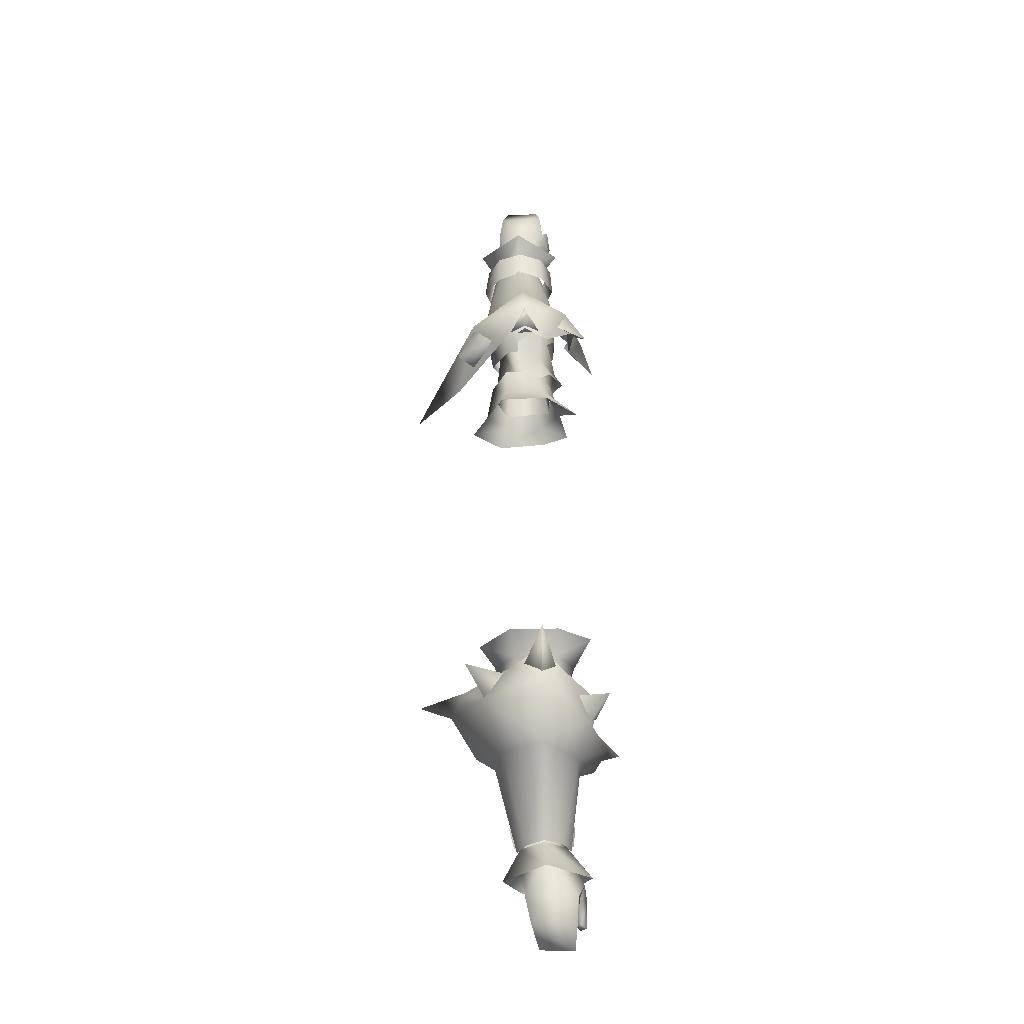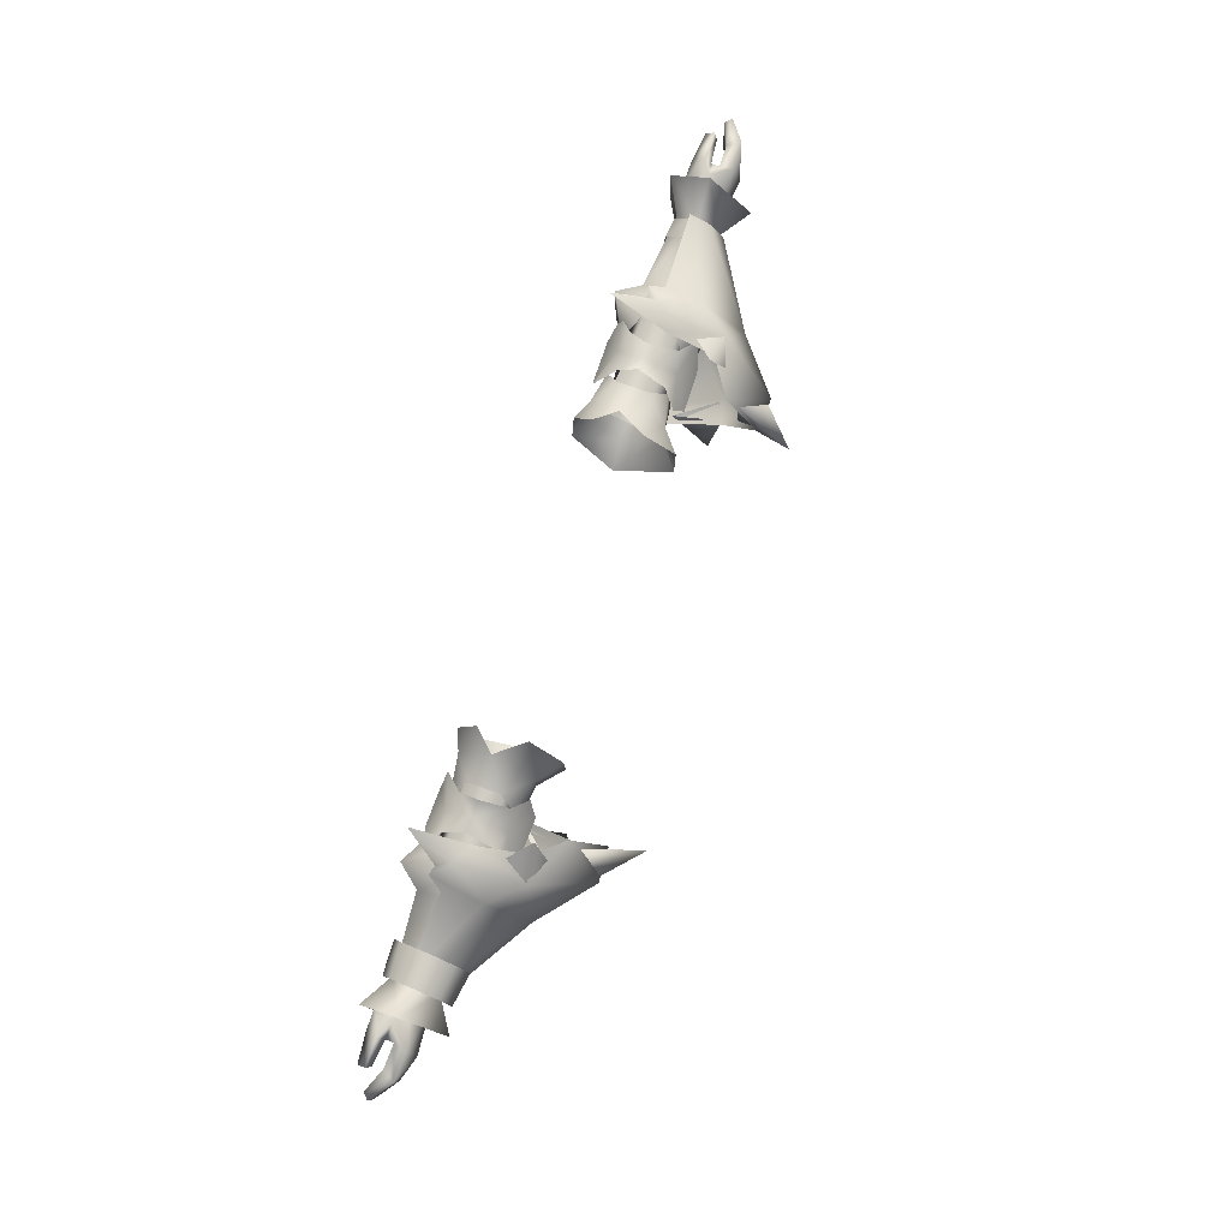
<metadata>
{"format":"obj","ext":"obj","renderer":"f3d","projection":"perspective","resolution":1024,"background":"white","views":[{"elev":58.1,"azim":-91.9,"up":"+Y"},{"elev":77.5,"azim":109.6,"up":"+Z"}]}
</metadata>
<code>
g mesh00
v 74.93 43.6 -1.833
v 70.16 36.3 -5.153
v 75.03 35.65 -9.964
v 68.93 35.65 -6.457
v 75.03 35.65 -9.964
v 68.95 31.89 -5.189
v 75.07 28.63 -6.158
v 75 28.58 2.493
v 74.92 35.57 6.864
v 68.95 31.89 0.7592
v 68.95 31.89 -5.189
v 75.07 28.63 -6.158
v 68.95 31.89 0.7592
v 75 28.58 2.493
v 75.03 35.65 -9.964
v 68.93 35.65 -6.457
v 74.93 43.6 -1.833
v 68.99 39.67 -1.997
v 68.92 35.7 2.462
v 69.73 38.94 -1.744
v 74.92 35.57 6.864
v 69.55 36.3 1.491
v 75 28.58 2.493
v 69.48 32.62 0.222
v 75.07 28.63 -6.158
v 70.02 32.64 -3.875
v 75.03 35.65 -9.964
v 70.16 36.3 -5.153
v 70.88 35.99 2.619
v 69.55 36.3 1.491
v 70.42 32.63 0.222
v 69.48 32.62 0.222
v 70.51 32.65 -4.512
v 70.02 32.64 -3.875
v 71.18 35.99 -5.923
v 70.16 36.3 -5.153
v 71.58 39.11 -1.744
v 69.73 38.94 -1.744
v 70.88 35.99 2.619
v 69.55 36.3 1.491
v 70.02 32.64 -3.875
v 70.16 36.3 -5.153
v 71.18 35.99 -5.923
f 1 2 3
f 4 5 6
f 6 5 7
f 8 9 10
f 11 12 13
f 13 12 14
f 15 16 17
f 17 16 18
f 17 18 9
f 9 18 19
f 9 19 10
f 2 1 20
f 20 1 21
f 20 21 22
f 22 21 23
f 22 23 24
f 24 23 25
f 24 25 26
f 26 25 27
f 26 27 28
f 29 30 31
f 31 30 32
f 31 32 33
f 33 32 34
f 35 36 37
f 37 36 38
f 37 38 39
f 39 38 40
f 41 42 43
v 45.72 30.53 -4.182
v 33.33 31.11 -5.677
v 48.47 35.85 -6.445
v 50.94 30.53 -4.182
v 45.72 30.53 -4.182
v 33.33 31.93 3.469
v 50.94 30.53 -4.182
v 48.47 35.85 -6.445
v 50.94 35.85 -6.445
v 45.66 41.16 -4.182
v 50.94 41.16 -4.182
v 44.4 39.13 2.121
v 50.94 39.13 2.121
v 44.43 32.56 2.121
v 50.94 32.56 2.121
v 33.33 37.23 -8.094
v 33.33 41.27 -2.158
v 45.66 41.16 -4.182
v 33.33 38.79 3.469
v 44.4 39.13 2.121
v 44.43 32.56 2.121
v 50.94 32.56 2.121
f 44 45 46
f 46 47 48
f 45 44 49
f 50 51 52
f 52 51 53
f 52 53 54
f 54 53 55
f 54 55 56
f 56 55 57
f 56 57 58
f 45 59 46
f 46 59 60
f 46 60 61
f 61 60 62
f 61 62 63
f 63 62 49
f 63 49 64
f 64 49 44
f 64 44 65
f 65 44 47
v 49.41 35.72 11.23
v 46.94 27.29 14.05
v 50.7 32.83 7.596
v 47.78 32.66 5.139
v 51.61 26.72 2.989
v 51.66 35.95 5.532
v 51.61 26.72 2.989
v 54.89 30.66 1.222
v 51.66 35.95 5.532
v 51.66 26.76 -6.952
v 44.41 30.36 1.322
v 43.69 30.68 -5.509
v 54.85 36.97 3.79
v 45.66 37.71 8.387
v 49.41 35.72 11.23
v 48.71 47.57 7.441
v 69.02 40.51 -1.945
v 53.41 49.82 -1.694
v 69.05 37.99 1.607
v 53.69 41.92 5.147
v 52.18 42.57 -9.22
v 69.05 37.99 -5.442
v 69.02 34.2 -7.062
v 36.48 36.85 -15.98
v 41.43 35.75 -19
v 34.77 27.01 -25.31
v 40.88 32.09 -16.37
v 36.48 36.85 -15.98
v 38.53 42.01 -12.08
v 39.48 50.78 -8.708
v 36.49 49.43 -15.93
v 43.76 48.92 -12.31
v 38.53 42.01 -12.08
v 40.88 32.09 -16.37
v 41.43 35.75 -19
v 48.86 32.42 -14.3
v 52.3 34.58 -10.67
v 43.84 49.21 5.636
v 45.96 43.08 8.962
v 42.29 46.69 11.6
v 45.66 37.71 8.387
v 45.66 37.71 8.387
v 50.7 32.83 7.596
v 46.94 27.29 14.05
v 45.96 43.08 8.962
v 48.51 47.44 7.488
v 42.29 46.69 11.6
v 43.84 49.21 5.636
v 49.41 35.72 11.23
v 50.7 32.83 7.596
v 52.41 32.42 8.539
v 39.9 53.21 1.287
v 43.24 57.14 -1.69
v 36.13 63.59 -1.275
v 39.36 53.34 -4.856
v 52.41 32.42 8.539
v 54.14 34.85 5.556
v 69.02 34.15 3.226
v 64.22 34.34 -8.372
v 68.04 34.23 -7.614
v 64.24 30.99 -5.402
v 68.95 31.89 0.7592
v 68.92 35.7 2.462
v 54.88 30.58 -6.066
v 51.66 26.76 -6.952
v 51.66 36.14 -9.747
v 54.85 36.98 -7.686
v 51.61 26.72 2.989
v 44.31 49.58 -12.53
v 36.48 36.85 -15.98
v 38.26 50.97 -7.036
v 37.62 57.36 -1.732
v 43.8 57.81 -1.706
v 39.4 50.97 2.882
v 44.09 46.88 9.235
v 68.05 31.36 -5.568
v 68.06 31.71 1.685
v 64.21 31.39 2.025
v 68.03 33.6 3.773
v 64.24 34.39 4.175
v 54.88 30.58 -6.066
v 68.95 31.89 -5.189
v 68.93 35.65 -6.457
v 47.78 32.66 5.139
v 47.66 38.81 4.986
v 51.63 43.82 2.722
v 44.3 41.62 1.268
v 51.67 43.82 -6.926
v 43.45 41.04 -5.403
v 51.66 36.14 -9.747
v 43.52 35.73 -8.418
v 51.66 26.76 -6.952
v 43.69 30.68 -5.509
f 66 67 68
f 69 70 71
f 72 73 74
f 75 76 77
f 73 78 74
f 79 80 81
f 82 83 84
f 84 83 85
f 86 87 88
f 89 90 91
f 91 90 92
f 91 92 93
f 94 95 96
f 96 95 97
f 96 97 98
f 99 100 101
f 101 100 86
f 101 86 102
f 102 86 88
f 103 104 105
f 67 66 106
f 107 108 109
f 110 111 112
f 112 111 113
f 114 115 116
f 117 118 119
f 119 118 120
f 119 120 117
f 121 122 85
f 85 122 123
f 85 123 84
f 124 125 126
f 70 69 76
f 127 128 78
f 73 72 129
f 72 130 129
f 129 130 131
f 129 131 132
f 76 75 133
f 82 87 83
f 83 87 86
f 83 86 134
f 134 86 100
f 134 100 135
f 136 137 138
f 138 137 139
f 138 139 81
f 81 139 140
f 81 140 79
f 135 136 134
f 134 136 138
f 134 138 83
f 83 138 81
f 83 81 85
f 85 81 80
f 85 80 121
f 125 141 126
f 126 141 142
f 126 142 143
f 143 142 144
f 143 144 145
f 78 73 127
f 127 73 146
f 127 146 147
f 147 146 132
f 147 132 148
f 149 71 150
f 150 71 151
f 150 151 152
f 152 151 153
f 152 153 154
f 154 153 155
f 154 155 156
f 156 155 157
f 156 157 158
v -74.93 43.6 -1.833
v -68.93 35.65 -6.457
v -75.03 35.65 -9.964
v -69.73 38.94 -1.744
v -75.03 35.65 -9.964
v -70.16 36.3 -5.153
v -75.07 28.63 -6.158
v -75.03 35.65 -9.964
v -68.95 31.89 -5.189
v -68.93 35.65 -6.457
v -75.07 28.63 -6.158
v -68.95 31.89 -5.189
v -75 28.58 2.493
v -68.95 31.89 0.7592
v -68.99 39.67 -1.997
v -74.92 35.57 6.864
v -68.92 35.7 2.462
v -75 28.58 2.493
v -68.95 31.89 0.7592
v -75.03 35.65 -9.964
v -69.73 38.94 -1.744
v -74.93 43.6 -1.833
v -69.55 36.3 1.491
v -74.92 35.57 6.864
v -69.48 32.62 0.222
v -75 28.58 2.493
v -70.02 32.64 -3.875
v -75.07 28.63 -6.158
v -70.16 36.3 -5.153
v -75.03 35.65 -9.964
v -70.88 35.99 2.619
v -69.55 36.3 1.491
v -71.58 39.11 -1.744
v -69.73 38.94 -1.744
v -71.18 35.99 -5.923
v -70.16 36.3 -5.153
v -71.18 35.99 -5.923
v -70.16 36.3 -5.153
v -70.02 32.64 -3.875
v -69.55 36.3 1.491
v -70.88 35.99 2.619
v -69.48 32.62 0.222
v -70.42 32.63 0.222
v -70.02 32.64 -3.875
v -70.51 32.65 -4.512
v -71.18 35.99 -5.923
f 159 160 161
f 162 163 164
f 165 166 167
f 167 166 168
f 169 170 171
f 171 170 172
f 160 159 173
f 173 159 174
f 173 174 175
f 175 174 176
f 175 176 177
f 178 179 180
f 180 179 181
f 180 181 182
f 182 181 183
f 182 183 184
f 184 183 185
f 184 185 186
f 186 185 187
f 186 187 188
f 189 190 191
f 191 190 192
f 191 192 193
f 193 192 194
f 195 196 197
f 198 199 200
f 200 199 201
f 200 201 202
f 202 201 203
f 202 203 204
v -33.33 41.27 -2.158
v -33.33 37.23 -8.094
v -48.47 35.85 -6.445
v -33.33 31.11 -5.677
v -45.72 30.53 -4.182
v -44.43 32.56 2.121
v -45.66 41.16 -4.182
v -33.33 41.27 -2.158
v -44.4 39.13 2.121
v -33.33 38.79 3.469
v -44.43 32.56 2.121
v -33.33 31.93 3.469
v -50.94 35.85 -6.445
v -48.47 35.85 -6.445
v -50.94 41.16 -4.182
v -45.66 41.16 -4.182
v -50.94 39.13 2.121
v -44.4 39.13 2.121
v -50.94 32.56 2.121
v -50.94 30.53 -4.182
f 205 206 207
f 207 206 208
f 207 208 209
f 209 208 210
f 207 211 212
f 212 211 213
f 212 213 214
f 214 213 215
f 214 215 216
f 216 215 208
f 209 217 218
f 218 217 219
f 218 219 220
f 220 219 221
f 220 221 222
f 222 221 223
f 222 223 210
f 210 223 224
f 210 224 209
f 209 224 217
v -44.41 30.36 1.322
v -51.66 26.76 -6.952
v -43.69 30.68 -5.509
v -53.41 49.82 -1.694
v -52.18 42.57 -9.22
v -69.05 37.99 -5.442
v -53.69 41.92 5.147
v -48.71 47.57 7.441
v -36.48 36.84 -15.98
v -40.88 32.08 -16.37
v -34.77 26.47 -25.44
v -41.43 35.74 -19
v -36.48 36.84 -15.98
v -68.93 35.65 -6.457
v -54.85 36.98 -7.686
v -54.88 30.58 -6.066
v -51.66 35.95 5.532
v -54.85 36.97 3.79
v -54.89 30.66 1.222
v -48.86 32.42 -14.3
v -52.3 34.58 -10.67
v -69.02 34.2 -7.062
v -42.29 46.69 11.6
v -45.96 43.08 8.962
v -43.84 49.21 5.636
v -45.66 37.71 8.387
v -49.41 35.72 11.23
v -46.94 27.29 14.05
v -50.7 32.83 7.596
v -46.94 27.29 14.05
v -50.7 32.83 7.596
v -45.66 37.71 8.387
v -45.96 43.08 8.962
v -42.29 46.69 11.6
v -48.51 47.44 7.488
v -43.84 49.21 5.636
v -52.41 32.42 8.539
v -50.7 32.83 7.596
v -49.41 35.72 11.23
v -64.21 31.39 2.025
v -64.24 34.39 4.175
v -68.03 34.23 3.773
v -68.05 31.36 -5.568
v -68.04 34.23 -7.614
v -64.22 34.34 -8.372
v -68.06 31.71 1.685
v -64.24 30.99 -5.402
v -43.24 57.14 -1.69
v -39.6 53.21 1.287
v -36.13 63.59 -1.275
v -39.3 53.34 -4.856
v -43.24 57.14 -1.69
v -38.53 42.01 -12.08
v -43.76 48.92 -12.31
v -36.49 49.43 -15.93
v -39.48 50.78 -8.708
v -38.53 42.01 -12.08
v -68.92 35.7 2.462
v -68.95 31.89 0.7592
v -68.95 31.89 -5.189
v -51.66 36.14 -9.747
v -51.66 26.76 -6.952
v -51.61 26.72 2.989
v -39.4 50.97 2.882
v -37.62 57.36 -1.732
v -43.8 57.81 -1.706
v -38.26 50.97 -7.036
v -44.31 49.58 -12.53
v -36.48 36.84 -15.98
v -41.43 35.74 -19
v -69.02 40.51 -1.945
v -69.05 37.99 1.607
v -69.02 34.15 3.226
v -54.14 34.85 5.556
v -43.69 30.68 -5.509
v -51.66 26.76 -6.952
v -43.52 35.73 -8.418
v -51.66 36.14 -9.747
v -43.45 41.04 -5.403
v -51.67 43.82 -6.926
v -51.63 43.82 2.722
v -52.41 32.42 8.539
v -49.41 35.72 11.23
v -45.66 37.71 8.387
v -44.09 46.88 9.235
v -40.88 32.08 -16.37
v -51.61 26.72 2.989
v -47.78 32.66 5.139
v -51.66 35.95 5.532
v -47.66 38.81 4.986
v -44.3 41.62 1.268
f 225 226 227
f 228 229 230
f 231 232 228
f 233 234 235
f 235 234 236
f 235 236 237
f 238 239 240
f 241 242 243
f 244 245 229
f 229 245 246
f 229 246 230
f 247 248 249
f 250 251 252
f 252 251 253
f 254 255 256
f 257 258 259
f 259 258 260
f 261 262 263
f 264 265 266
f 267 268 269
f 266 270 264
f 264 270 267
f 264 267 271
f 271 267 269
f 272 273 274
f 274 273 275
f 274 275 276
f 277 278 279
f 279 278 280
f 279 280 281
f 242 282 243
f 243 282 283
f 243 283 240
f 240 283 284
f 240 284 238
f 239 285 240
f 240 285 286
f 240 286 243
f 243 286 287
f 243 287 241
f 288 289 290
f 290 289 291
f 290 291 292
f 292 291 293
f 292 293 294
f 230 295 228
f 228 295 296
f 228 296 231
f 231 296 297
f 231 297 298
f 299 300 301
f 301 300 302
f 301 302 303
f 303 302 304
f 303 304 305
f 298 306 231
f 231 306 307
f 231 307 232
f 232 307 308
f 232 308 309
f 309 288 232
f 232 288 290
f 232 290 228
f 228 290 292
f 228 292 229
f 229 292 294
f 229 294 244
f 244 294 310
f 226 225 311
f 311 225 312
f 311 312 313
f 313 312 314
f 313 314 305
f 305 314 315
f 305 315 303
v 44.32 44.26 -2.919
v 37.1 44.42 -3.035
v 41.39 41.37 1.747
v 37.98 31.84 3.802
v 41.58 30.77 3.251
v 41.07 35.36 5.148
v 35.25 28.71 1.565
v 37.17 27.86 -3.362
v 44.49 27.79 -3.096
v 44.82 40.48 3.766
v 48.31 42.99 1.976
v 31.69 29.19 1.908
v 30.75 34.84 5.773
v 27.36 31.22 7.269
v 27.43 46.05 -6.94
v 27.7 46.02 2.504
v 31.9 42.59 1.999
v 27.22 40.11 9.02
v 31.9 42.59 1.999
v 30.75 34.84 5.773
v 36.13 38.31 3.797
v 47.81 29.13 1.976
v 44.96 31.75 4.383
v 43.96 35.32 4.637
v 35.16 42.94 1.739
v 37.77 40.57 3.802
v 38.49 35.42 6.593
v 31.81 42.42 -6.01
v 30.41 35.11 -10.1
v 25.84 35.46 -13.09
v 31.96 29.03 -5.773
v 27.68 27.3 -7.163
v 28.07 27.66 2.285
v 36.13 38.31 3.797
v 30.75 34.84 5.773
v 36.12 32.53 3.799
v 37.91 30.13 0.7662
v 37.94 29.88 -5.332
v 37.92 35.3 -8.643
v 37.98 41.68 -5.554
v 37.94 41.22 0.5527
f 316 317 318
f 319 320 321
f 319 322 320
f 320 322 323
f 320 323 324
f 321 325 318
f 318 325 326
f 318 326 316
f 327 328 329
f 330 331 332
f 331 333 334
f 334 333 335
f 334 335 336
f 324 337 320
f 320 337 338
f 320 338 321
f 321 338 339
f 321 339 325
f 317 340 318
f 318 340 341
f 318 341 321
f 321 341 342
f 321 342 319
f 332 343 330
f 330 343 344
f 330 344 345
f 345 344 346
f 345 346 347
f 347 346 327
f 347 327 348
f 348 327 329
f 349 350 351
f 351 350 327
f 351 327 352
f 352 327 346
f 352 346 353
f 353 346 344
f 353 344 354
f 354 344 343
f 354 343 355
f 355 343 334
f 355 334 356
f 356 334 336
v -79.53 39.85 -1.376
v -78.74 38.25 -5.965
v -84.13 38.21 -5.008
v -82.97 35.95 3.648
v -88.46 35.27 2.96
v -87.33 34.23 3.051
v -78.69 36.15 4.269
v -78.62 34.65 4.215
v -75.91 34.84 5.36
v -78.41 32.58 2.635
v -78.33 31.31 4.069
v -83.16 32.82 3.456
v -83.72 31.91 4.233
v -83.21 34.15 4.281
v -83.76 33.42 5.343
v -78.79 33.45 5.689
v -78.33 31.31 4.069
v -74.36 31.21 3.418
v -88.2 35.42 -3.599
v -87.06 34.38 -3.506
v -71.58 39.11 -1.744
v -83.72 31.91 4.233
v -83.76 33.42 5.343
v -83.21 34.15 4.281
v -75.91 34.84 5.36
v -78.62 34.65 4.215
v -70.51 32.65 -4.512
v -78.35 35.73 -5.666
v -71.18 35.99 -5.923
v -82.66 36.17 -4.991
v -84.53 38.23 3.468
v -78.69 36.15 4.269
v -79.22 38.54 3.879
v -75.91 34.84 5.36
v -70.88 35.99 2.619
v -74.36 31.21 3.418
v -70.42 32.63 0.222
v -78.35 35.73 -5.666
v -70.51 32.65 -4.512
v -76.8 35.99 -0.4013
v -70.42 32.63 0.222
v -74.36 31.21 3.418
v -83.21 34.15 4.281
v -78.62 34.65 4.215
v -78.69 36.15 4.269
v -82.97 35.95 3.648
v -82.66 36.17 -4.991
v -87.33 34.23 3.051
v -87.06 34.38 -3.506
v -88.46 35.27 2.96
v -88.2 35.42 -3.599
f 357 358 359
f 360 361 362
f 363 364 365
f 366 367 368
f 368 367 369
f 368 369 370
f 370 369 371
f 372 373 374
f 375 359 376
f 358 357 377
f 378 373 379
f 379 373 372
f 379 372 380
f 374 381 372
f 372 381 382
f 372 382 380
f 383 384 385
f 377 385 358
f 358 385 384
f 358 384 359
f 359 384 386
f 359 386 376
f 361 360 387
f 387 360 388
f 387 388 389
f 389 388 390
f 389 390 391
f 391 390 392
f 391 392 393
f 394 395 396
f 396 395 397
f 396 397 366
f 366 397 398
f 366 398 367
f 375 361 359
f 359 361 387
f 359 387 357
f 357 387 389
f 357 389 377
f 377 389 391
f 368 399 366
f 366 399 400
f 366 400 396
f 396 400 401
f 396 401 394
f 394 401 402
f 394 402 403
f 403 402 404
f 403 404 405
f 405 404 406
f 405 406 407
v -36.13 38.31 3.797
v -36.12 32.53 3.799
v -30.75 34.84 5.773
v -31.69 29.19 1.908
v -37.98 41.68 -5.554
v -37.94 41.22 0.5527
v -31.9 42.59 1.999
v -36.13 38.31 3.797
v -30.75 34.84 5.773
v -27.22 40.11 9.02
v -44.32 44.26 -2.919
v -48.31 42.99 1.976
v -41.39 41.37 1.747
v -41.58 30.77 3.251
v -44.49 27.79 -3.096
v -37.17 27.86 -3.362
v -37.77 40.57 3.802
v -35.16 42.94 1.739
v -37.1 44.42 -3.035
v -44.82 40.48 3.766
v -41.07 35.36 5.147
v -27.7 46.02 2.504
v -27.43 46.05 -6.94
v -31.81 42.42 -6.01
v -25.84 35.46 -13.09
v -30.41 35.11 -10.1
v -27.68 27.3 -7.163
v -31.96 29.03 -5.773
v -28.07 27.66 2.285
v -27.36 31.22 7.269
v -30.75 34.84 5.773
v -43.96 35.32 4.637
v -44.96 31.75 4.383
v -47.81 29.13 1.976
v -35.25 28.71 1.565
v -37.98 31.84 3.802
v -38.49 35.42 6.593
v -36.12 32.53 3.799
v -37.91 30.13 0.7662
v -37.94 29.88 -5.332
v -37.92 35.3 -8.643
f 408 409 410
f 410 409 411
f 412 413 414
f 413 415 414
f 414 415 416
f 414 416 417
f 418 419 420
f 421 422 423
f 424 425 420
f 420 425 426
f 420 426 418
f 419 427 420
f 420 427 428
f 420 428 424
f 429 430 431
f 431 430 432
f 431 432 433
f 433 432 434
f 433 434 435
f 435 434 436
f 435 436 411
f 411 436 437
f 411 437 438
f 427 439 428
f 428 439 440
f 428 440 421
f 421 440 441
f 421 441 422
f 423 442 421
f 421 442 443
f 421 443 428
f 428 443 444
f 428 444 424
f 445 446 411
f 411 446 447
f 411 447 435
f 435 447 448
f 435 448 433
f 433 448 412
f 433 412 431
f 431 412 414
f 431 414 429
f 429 414 417
v 78.79 33.45 5.689
v 75.91 34.84 5.36
v 74.36 31.21 3.418
v 78.41 32.58 2.635
v 83.72 31.91 4.233
v 78.33 31.31 4.069
v 84.53 38.23 3.468
v 78.69 36.15 4.269
v 82.97 35.95 3.648
v 83.21 34.15 4.281
v 83.76 33.42 5.343
v 83.16 32.82 3.456
v 83.72 31.91 4.233
v 75.91 34.84 5.36
v 78.62 34.65 4.215
v 78.69 36.15 4.269
v 84.13 38.21 -5.008
v 82.66 36.17 -4.991
v 78.35 35.73 -5.666
v 71.18 35.99 -5.923
v 70.51 32.65 -4.512
v 70.02 32.64 -3.875
v 71.58 39.11 -1.744
v 70.88 35.99 2.619
v 79.22 38.54 3.879
v 74.36 31.21 3.418
v 78.74 38.25 -5.965
v 79.53 39.85 -1.376
v 78.33 31.31 4.069
v 83.72 31.91 4.233
v 83.76 33.42 5.343
v 78.62 34.65 4.215
v 83.21 34.15 4.281
v 83.16 32.82 3.456
v 78.62 34.65 4.215
v 83.21 34.15 4.281
v 70.42 32.63 0.222
v 74.36 31.21 3.418
v 75.91 34.84 5.36
v 70.42 32.63 0.222
v 76.8 35.99 -0.4013
v 78.69 36.15 4.269
v 87.06 34.36 -3.476
v 88.2 35.42 -3.599
v 88.46 35.27 2.96
v 87.33 34.22 3.081
v 78.35 35.73 -5.666
v 82.66 36.17 -4.991
v 82.97 35.95 3.648
v 87.06 34.36 -3.476
v 87.33 34.22 3.081
v 88.2 35.42 -3.599
v 88.46 35.27 2.96
v 71.18 35.99 -5.923
v 70.51 32.65 -4.512
f 449 450 451
f 452 453 454
f 455 456 457
f 458 459 460
f 460 459 461
f 462 463 464
f 465 466 467
f 468 469 470
f 471 472 473
f 452 454 474
f 467 475 465
f 465 475 476
f 465 476 455
f 451 477 449
f 449 477 478
f 449 478 479
f 450 449 480
f 480 449 479
f 480 479 481
f 453 452 482
f 482 452 483
f 482 483 484
f 485 486 472
f 472 486 487
f 472 487 473
f 473 487 456
f 474 488 452
f 452 488 489
f 452 489 483
f 483 489 490
f 491 466 492
f 492 466 465
f 492 465 493
f 493 465 455
f 493 455 494
f 494 455 457
f 488 469 489
f 489 469 495
f 489 495 490
f 490 495 496
f 490 496 497
f 497 496 498
f 497 498 499
f 499 498 500
f 499 500 501
f 456 455 473
f 473 455 476
f 473 476 471
f 471 476 475
f 471 475 502
f 502 475 467
f 502 467 503
v 64.21 41.01 3.165
v 70.13 40.4 3.049
v 70.29 42.34 -1.427
v 70.18 40.65 -6.215
v 64.21 40.99 -6.303
v 64.38 43.23 -1.365
v 69.58 31.87 3.582
v 63.6 31.41 3.897
v 69.44 30.06 -0.9594
v 63.41 29.82 -0.836
v 69.61 31.69 -7.274
v 63.6 31.08 -7.637
v 70.13 40.4 3.049
v 64.21 41.01 3.165
v 69.85 36.23 5.356
v 63.9 36.61 5.559
v 69.58 31.87 3.582
v 63.6 31.41 3.897
v 64.21 40.99 -6.303
v 70.18 40.65 -6.215
v 63.9 36.56 -9.581
v 69.91 36.3 -8.614
v 63.6 31.08 -7.637
v 69.61 31.69 -7.274
f 504 505 506
f 507 508 506
f 506 508 509
f 506 509 504
f 510 511 512
f 512 511 513
f 512 513 514
f 514 513 515
f 516 517 518
f 518 517 519
f 518 519 520
f 520 519 521
f 522 523 524
f 524 523 525
f 524 525 526
f 526 525 527

</code>
